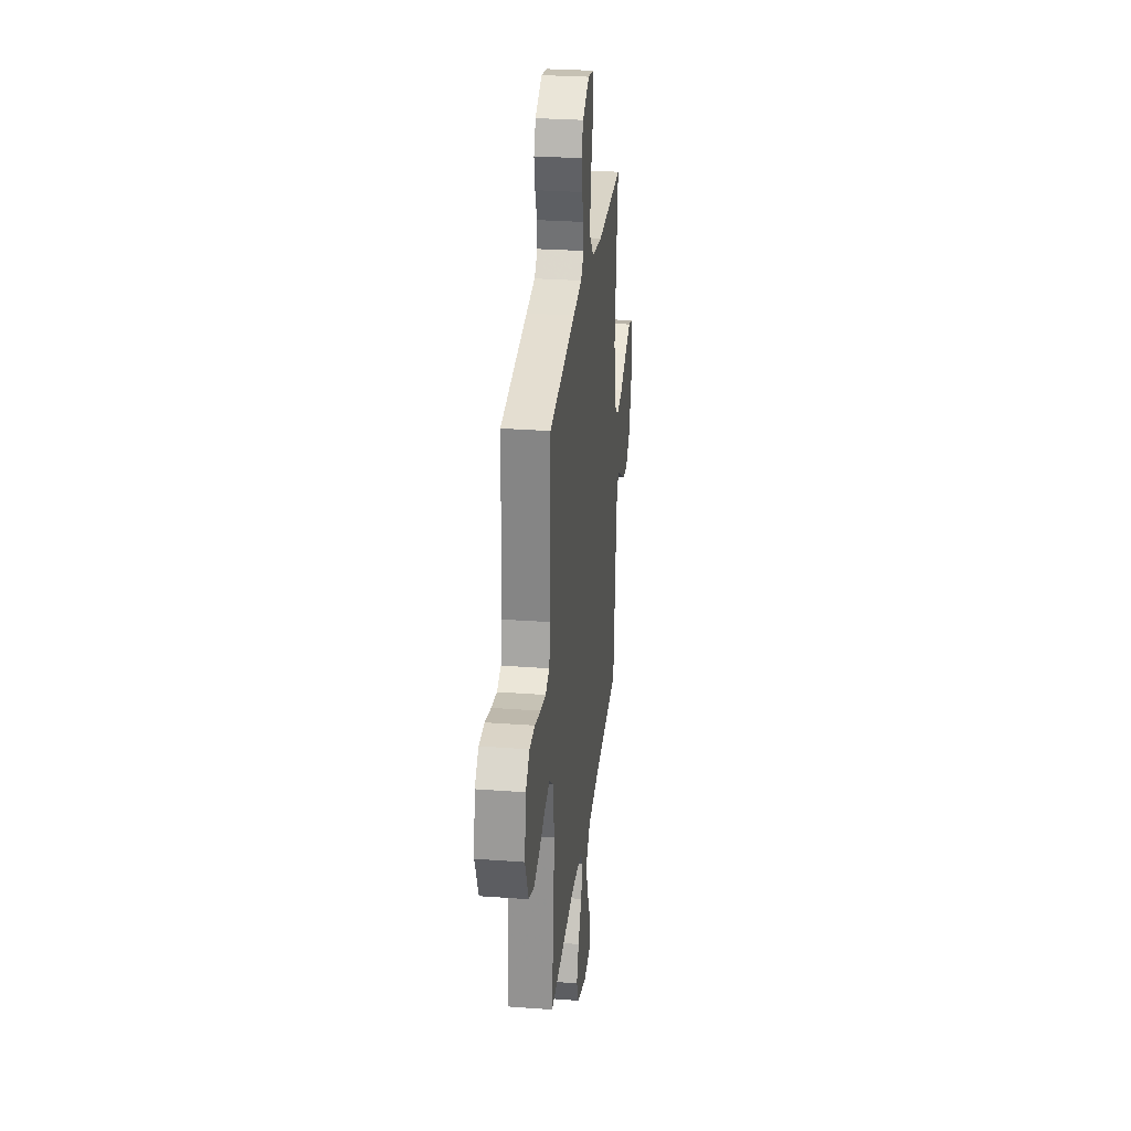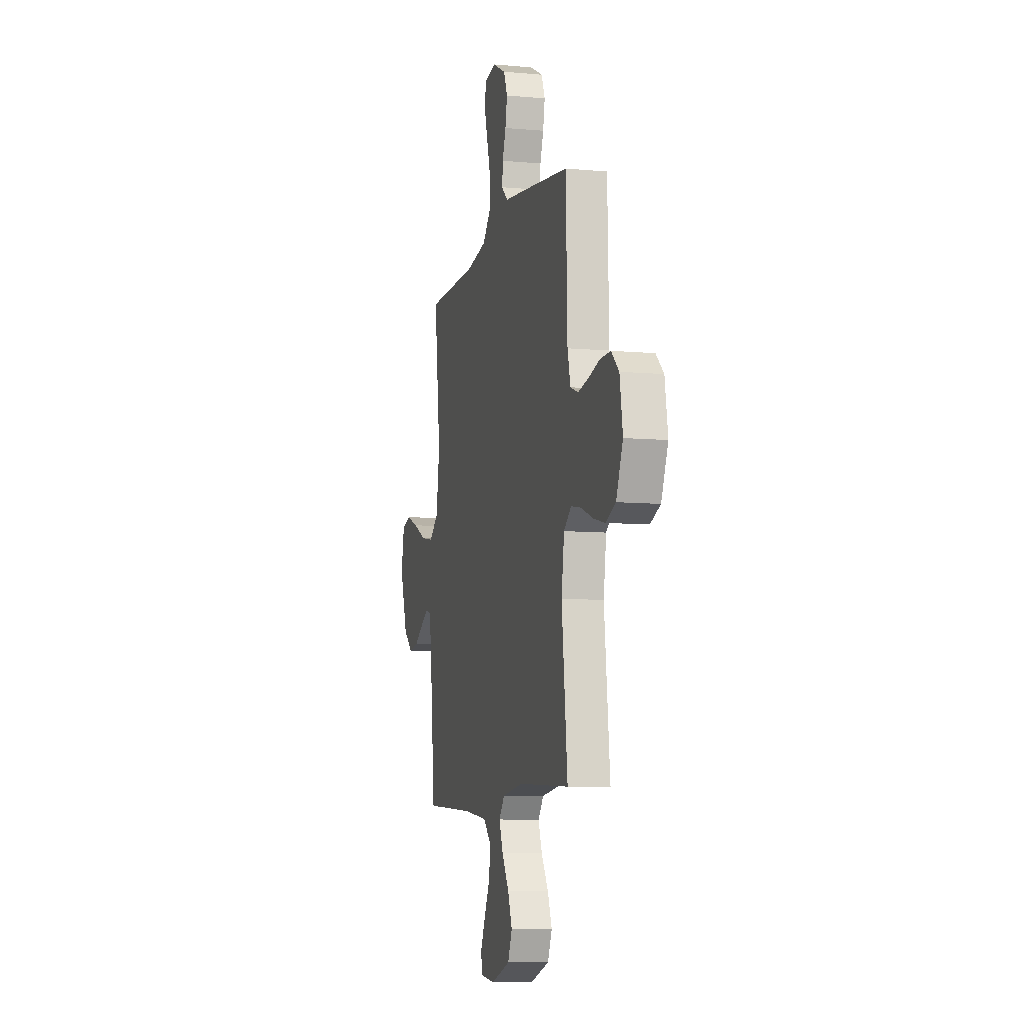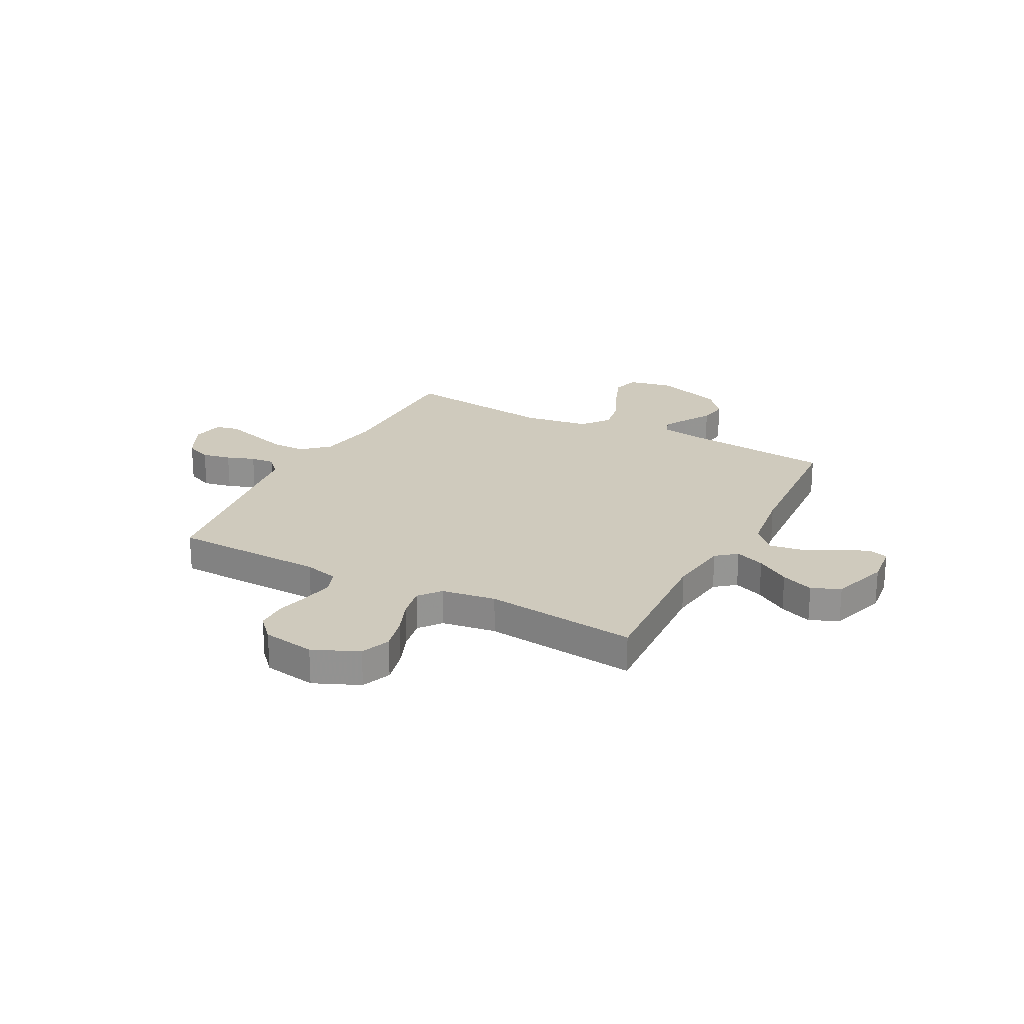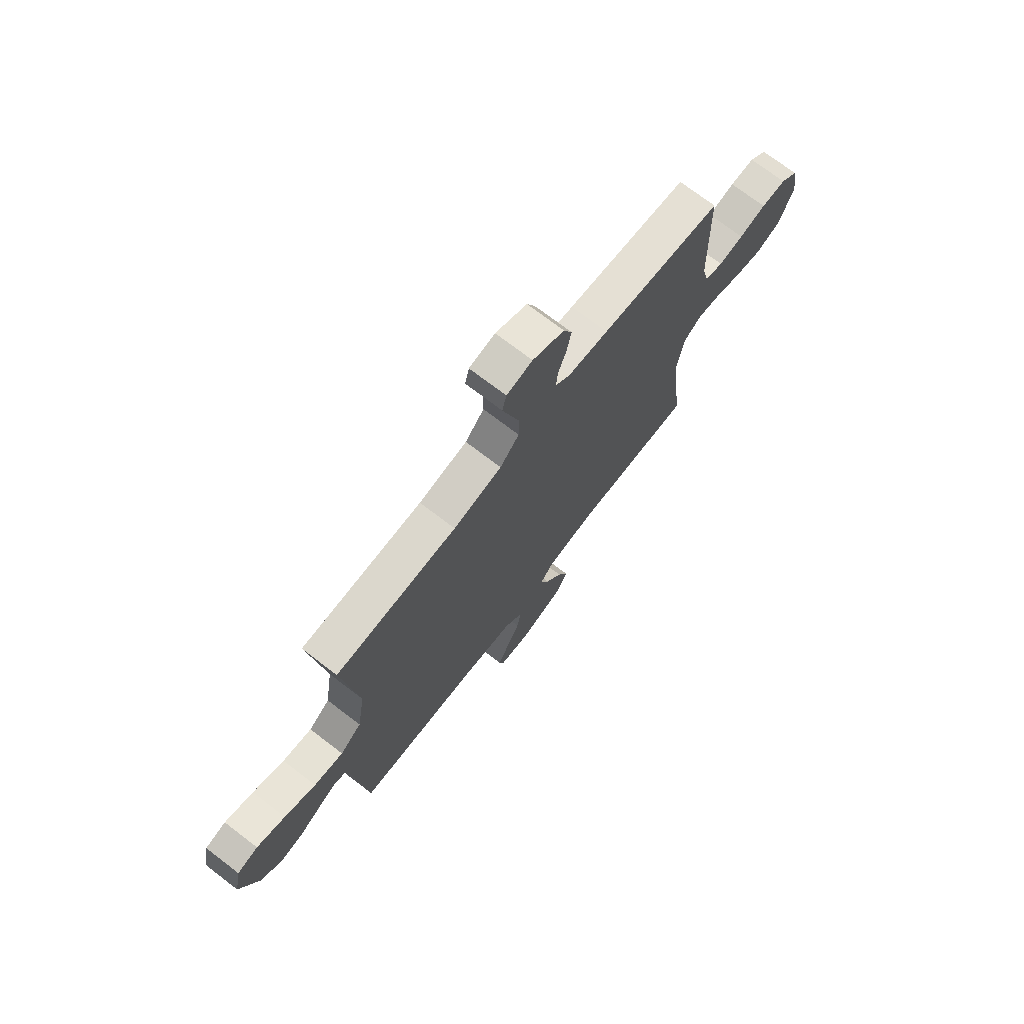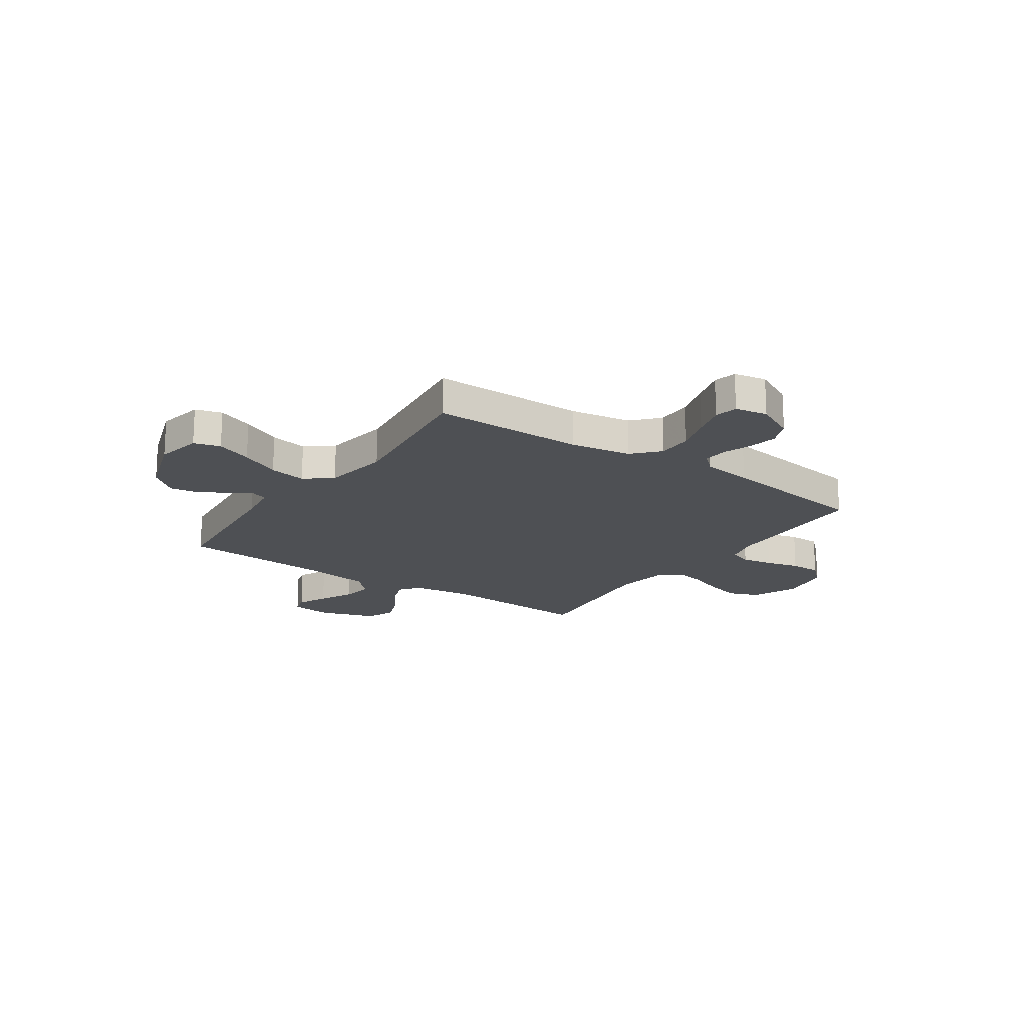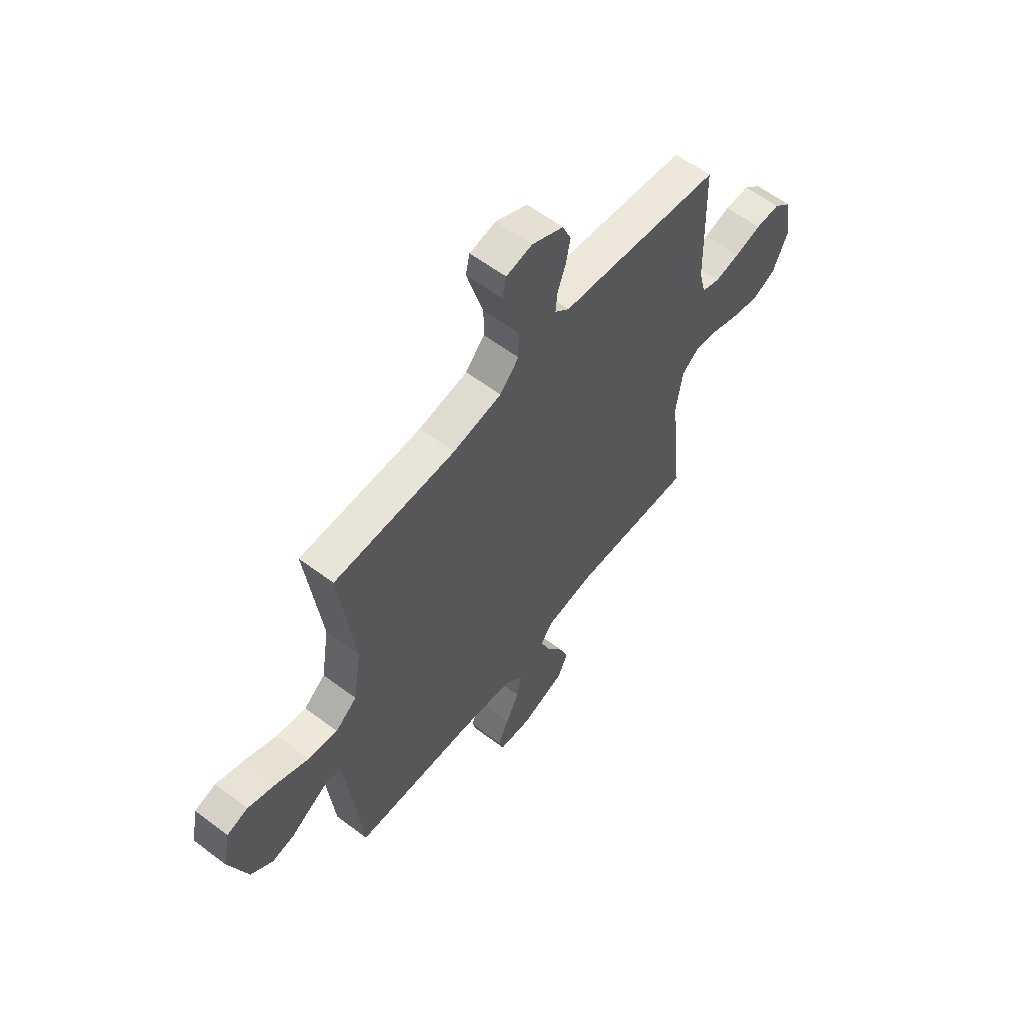
<metadata>
{"format":"obj","ext":"obj","renderer":"f3d","projection":"perspective","resolution":1024,"background":"white","views":[{"elev":28.9,"azim":96.3,"up":"+Z"},{"elev":-8.4,"azim":76.1,"up":"+Z"},{"elev":23.0,"azim":117.7,"up":"+Y"},{"elev":73.1,"azim":-52.6,"up":"+Z"},{"elev":-18.5,"azim":-34.6,"up":"+Y"},{"elev":59.7,"azim":-52.3,"up":"+Z"}]}
</metadata>
<code>
v -0.5 0.07 0.5
v -0.2 0.07 0.501
v -0.08 0.07 0.521
v -0.033 0.07 0.572
v -0.033 0.07 0.641
v -0.055 0.07 0.715
v -0.074 0.07 0.781
v -0.064 0.07 0.826
v 0 0.07 0.838
v 0.078 0.07 0.799
v 0.099 0.07 0.748
v 0.088 0.07 0.691
v 0.068 0.07 0.636
v 0.064 0.07 0.588
v 0.1 0.07 0.555
v 0.2 0.07 0.542
v 0.5 0.07 0.5
v 0.508 0.07 0.2
v 0.525 0.07 0.133
v 0.57 0.07 0.116
v 0.631 0.07 0.127
v 0.697 0.07 0.144
v 0.758 0.07 0.144
v 0.802 0.07 0.103
v 0.819 0.07 0
v 0.78 0.07 -0.09
v 0.722 0.07 -0.113
v 0.655 0.07 -0.097
v 0.586 0.07 -0.07
v 0.526 0.07 -0.059
v 0.483 0.07 -0.093
v 0.467 0.07 -0.2
v 0.5 0.07 -0.5
v 0.2 0.07 -0.484
v 0.079 0.07 -0.5
v 0.047 0.07 -0.54
v 0.069 0.07 -0.598
v 0.11 0.07 -0.663
v 0.135 0.07 -0.727
v 0.11 0.07 -0.783
v 0 0.07 -0.82
v -0.081 0.07 -0.811
v -0.092 0.07 -0.771
v -0.065 0.07 -0.712
v -0.032 0.07 -0.645
v -0.022 0.07 -0.583
v -0.068 0.07 -0.537
v -0.2 0.07 -0.519
v -0.5 0.07 -0.5
v -0.53 0.07 -0.2
v -0.542 0.07 -0.12
v -0.574 0.07 -0.109
v -0.619 0.07 -0.135
v -0.673 0.07 -0.168
v -0.729 0.07 -0.177
v -0.783 0.07 -0.132
v -0.828 0.07 0
v -0.81 0.07 0.09
v -0.758 0.07 0.105
v -0.687 0.07 0.078
v -0.609 0.07 0.041
v -0.536 0.07 0.028
v -0.483 0.07 0.07
v -0.463 0.07 0.2
v -0.5 0 0.5
v -0.2 0 0.501
v -0.08 0 0.521
v -0.033 0 0.572
v -0.033 0 0.641
v -0.055 0 0.715
v -0.074 0 0.781
v -0.064 0 0.826
v 0 0 0.838
v 0.078 0 0.799
v 0.099 0 0.748
v 0.088 0 0.691
v 0.068 0 0.636
v 0.064 0 0.588
v 0.1 0 0.555
v 0.2 0 0.542
v 0.5 0 0.5
v 0.508 0 0.2
v 0.525 0 0.133
v 0.57 0 0.116
v 0.631 0 0.127
v 0.697 0 0.144
v 0.758 0 0.144
v 0.802 0 0.103
v 0.819 0 0
v 0.78 0 -0.09
v 0.722 0 -0.113
v 0.655 0 -0.097
v 0.586 0 -0.07
v 0.526 0 -0.059
v 0.483 0 -0.093
v 0.467 0 -0.2
v 0.5 0 -0.5
v 0.2 0 -0.484
v 0.079 0 -0.5
v 0.047 0 -0.54
v 0.069 0 -0.598
v 0.11 0 -0.663
v 0.135 0 -0.727
v 0.11 0 -0.783
v 0 0 -0.82
v -0.081 0 -0.811
v -0.092 0 -0.771
v -0.065 0 -0.712
v -0.032 0 -0.645
v -0.022 0 -0.583
v -0.068 0 -0.537
v -0.2 0 -0.519
v -0.5 0 -0.5
v -0.53 0 -0.2
v -0.542 0 -0.12
v -0.574 0 -0.109
v -0.619 0 -0.135
v -0.673 0 -0.168
v -0.729 0 -0.177
v -0.783 0 -0.132
v -0.828 0 0
v -0.81 0 0.09
v -0.758 0 0.105
v -0.687 0 0.078
v -0.609 0 0.041
v -0.536 0 0.028
v -0.483 0 0.07
v -0.463 0 0.2
f 58 59 60 61
f 56 57 58 61
f 56 61 62
f 53 54 55 56
f 52 53 56 62
f 51 52 62 63
f 48 49 50
f 47 48 50 51
f 42 43 44 45
f 40 41 42 45
f 40 45 46
f 37 38 39 40
f 36 37 40 46
f 35 36 46 47
f 32 33 34
f 31 32 34 35
f 26 27 28 29
f 26 29 30
f 25 26 30
f 24 25 30
f 21 22 23 24
f 20 21 24 30
f 19 20 30 31
f 15 16 17 18
f 15 18 19 31
f 10 11 12 13
f 10 13 14
f 9 10 14
f 8 9 14
f 5 6 7 8
f 5 8 14
f 4 5 14 15
f 64 1 2
f 63 64 2 3
f 35 47 51 63
f 15 31 35 63
f 3 4 15 63
f 125 124 123 122
f 125 122 121 120
f 126 125 120
f 120 119 118 117
f 126 120 117 116
f 127 126 116 115
f 114 113 112
f 115 114 112 111
f 109 108 107 106
f 109 106 105 104
f 110 109 104
f 104 103 102 101
f 110 104 101 100
f 111 110 100 99
f 98 97 96
f 99 98 96 95
f 93 92 91 90
f 94 93 90
f 94 90 89
f 94 89 88
f 88 87 86 85
f 94 88 85 84
f 95 94 84 83
f 82 81 80 79
f 95 83 82 79
f 77 76 75 74
f 78 77 74
f 78 74 73
f 78 73 72
f 72 71 70 69
f 78 72 69
f 79 78 69 68
f 66 65 128
f 67 66 128 127
f 127 115 111 99
f 127 99 95 79
f 127 79 68 67
f 1 65 66 2
f 2 66 67 3
f 3 67 68 4
f 4 68 69 5
f 5 69 70 6
f 6 70 71 7
f 7 71 72 8
f 8 72 73 9
f 9 73 74 10
f 10 74 75 11
f 11 75 76 12
f 12 76 77 13
f 13 77 78 14
f 14 78 79 15
f 15 79 80 16
f 16 80 81 17
f 17 81 82 18
f 18 82 83 19
f 19 83 84 20
f 20 84 85 21
f 21 85 86 22
f 22 86 87 23
f 23 87 88 24
f 24 88 89 25
f 25 89 90 26
f 26 90 91 27
f 27 91 92 28
f 28 92 93 29
f 29 93 94 30
f 30 94 95 31
f 31 95 96 32
f 32 96 97 33
f 33 97 98 34
f 34 98 99 35
f 35 99 100 36
f 36 100 101 37
f 37 101 102 38
f 38 102 103 39
f 39 103 104 40
f 40 104 105 41
f 41 105 106 42
f 42 106 107 43
f 43 107 108 44
f 44 108 109 45
f 45 109 110 46
f 46 110 111 47
f 47 111 112 48
f 48 112 113 49
f 49 113 114 50
f 50 114 115 51
f 51 115 116 52
f 52 116 117 53
f 53 117 118 54
f 54 118 119 55
f 55 119 120 56
f 56 120 121 57
f 57 121 122 58
f 58 122 123 59
f 59 123 124 60
f 60 124 125 61
f 61 125 126 62
f 62 126 127 63
f 63 127 128 64
f 64 128 65 1

</code>
